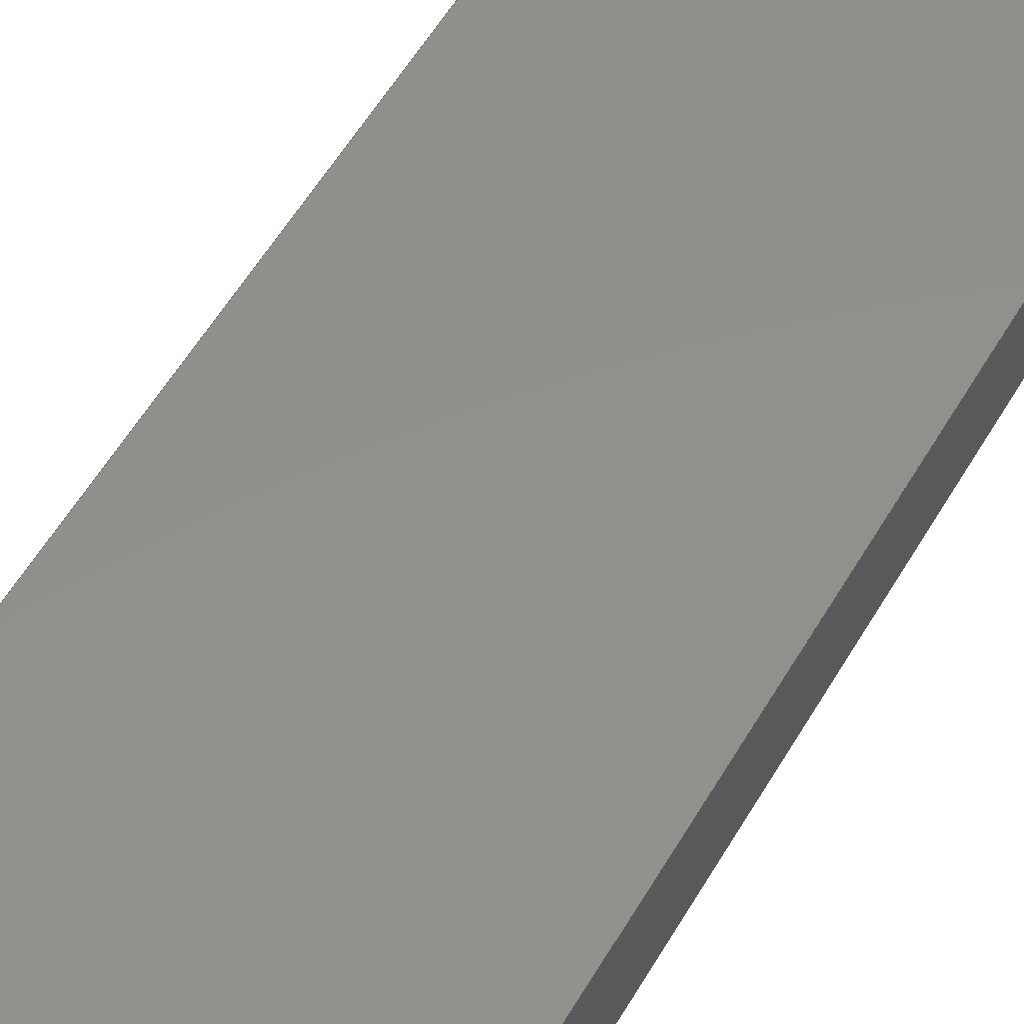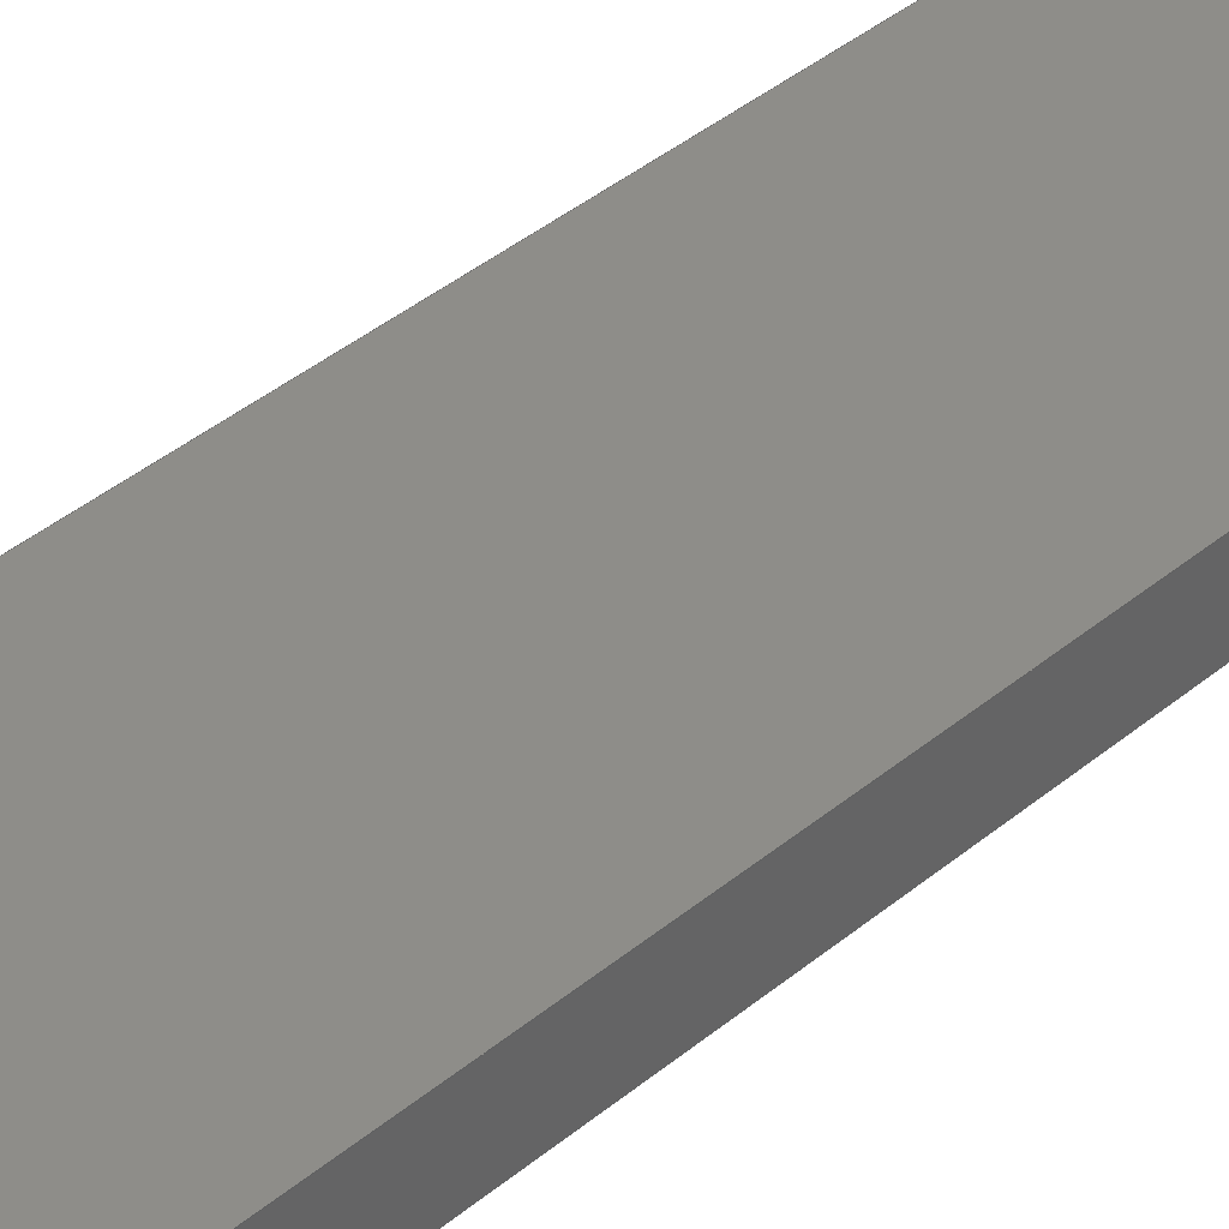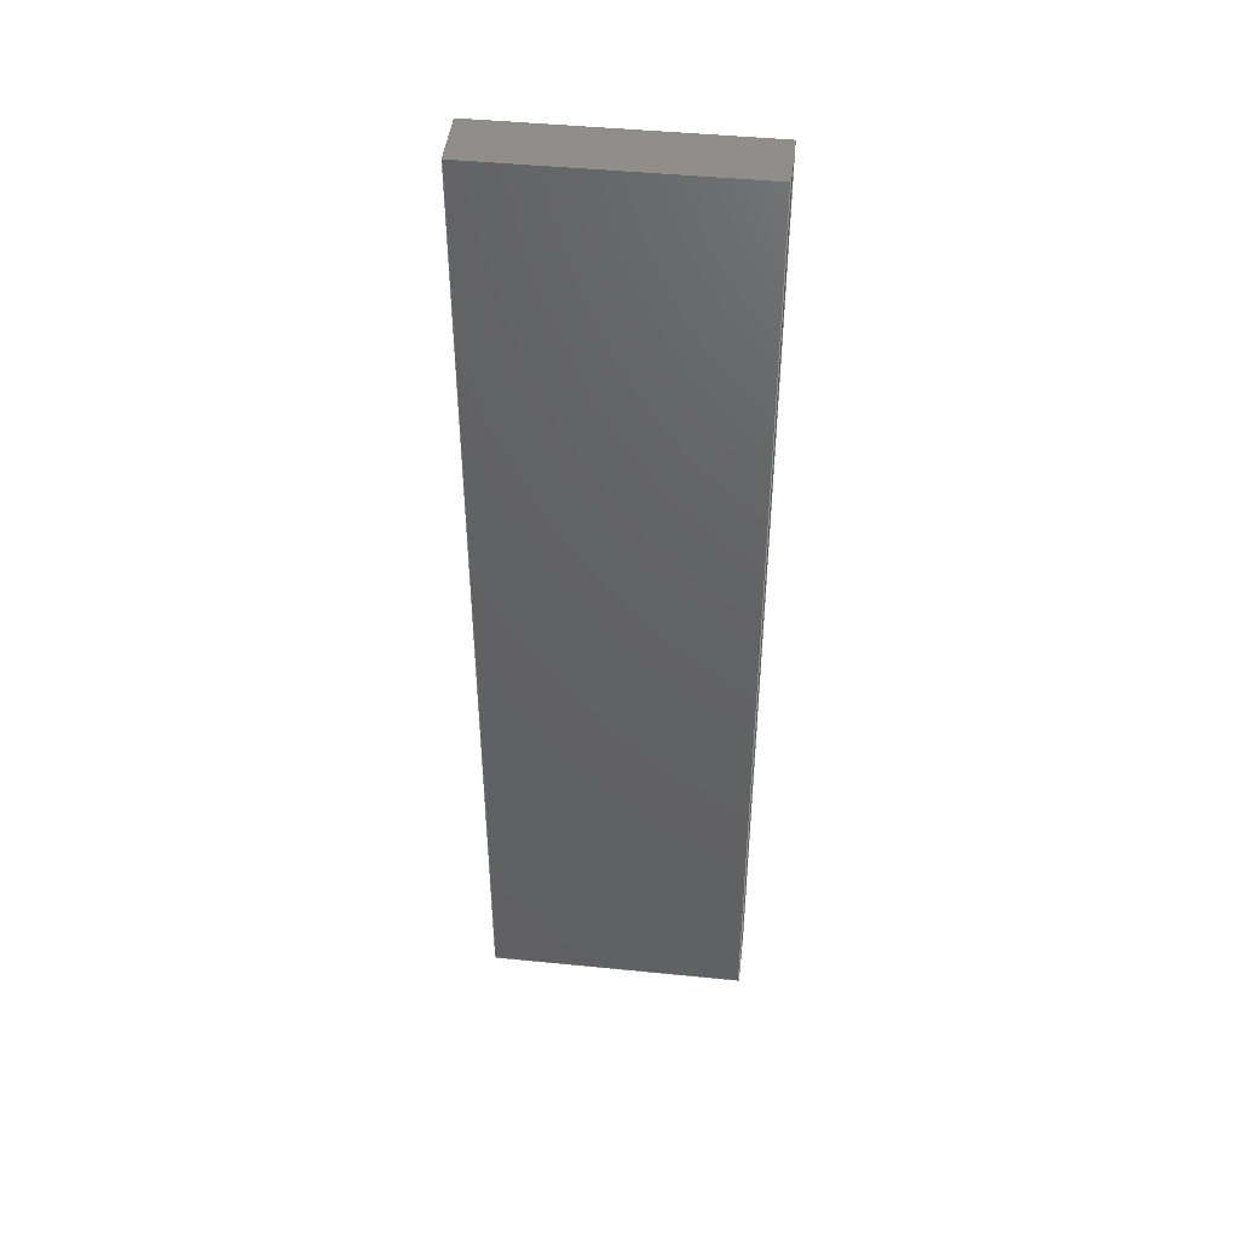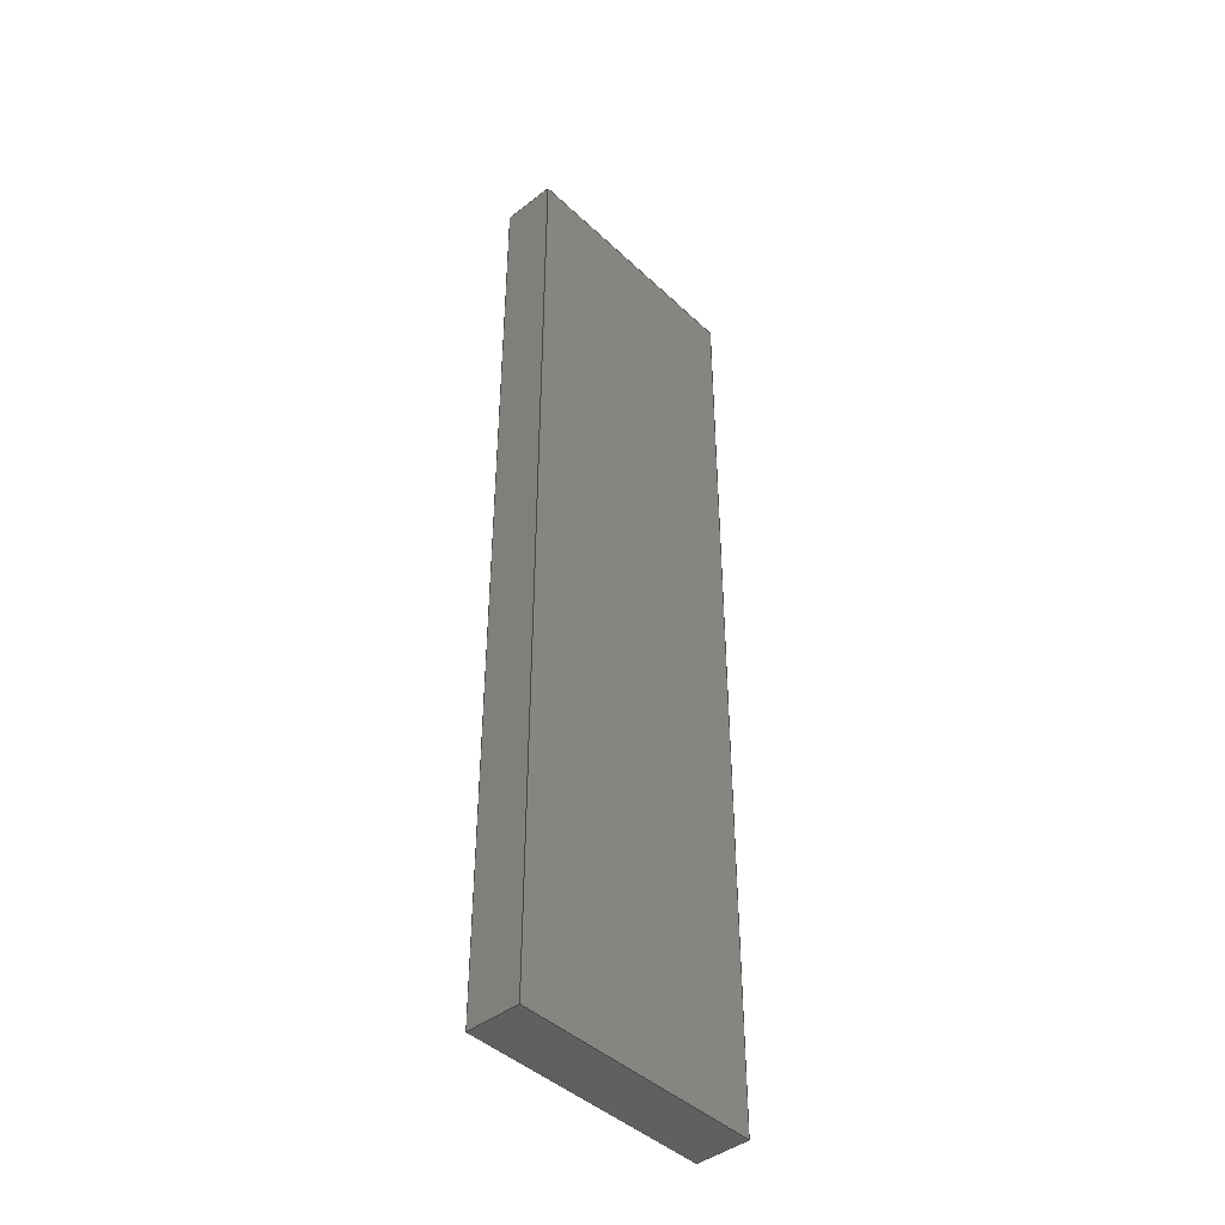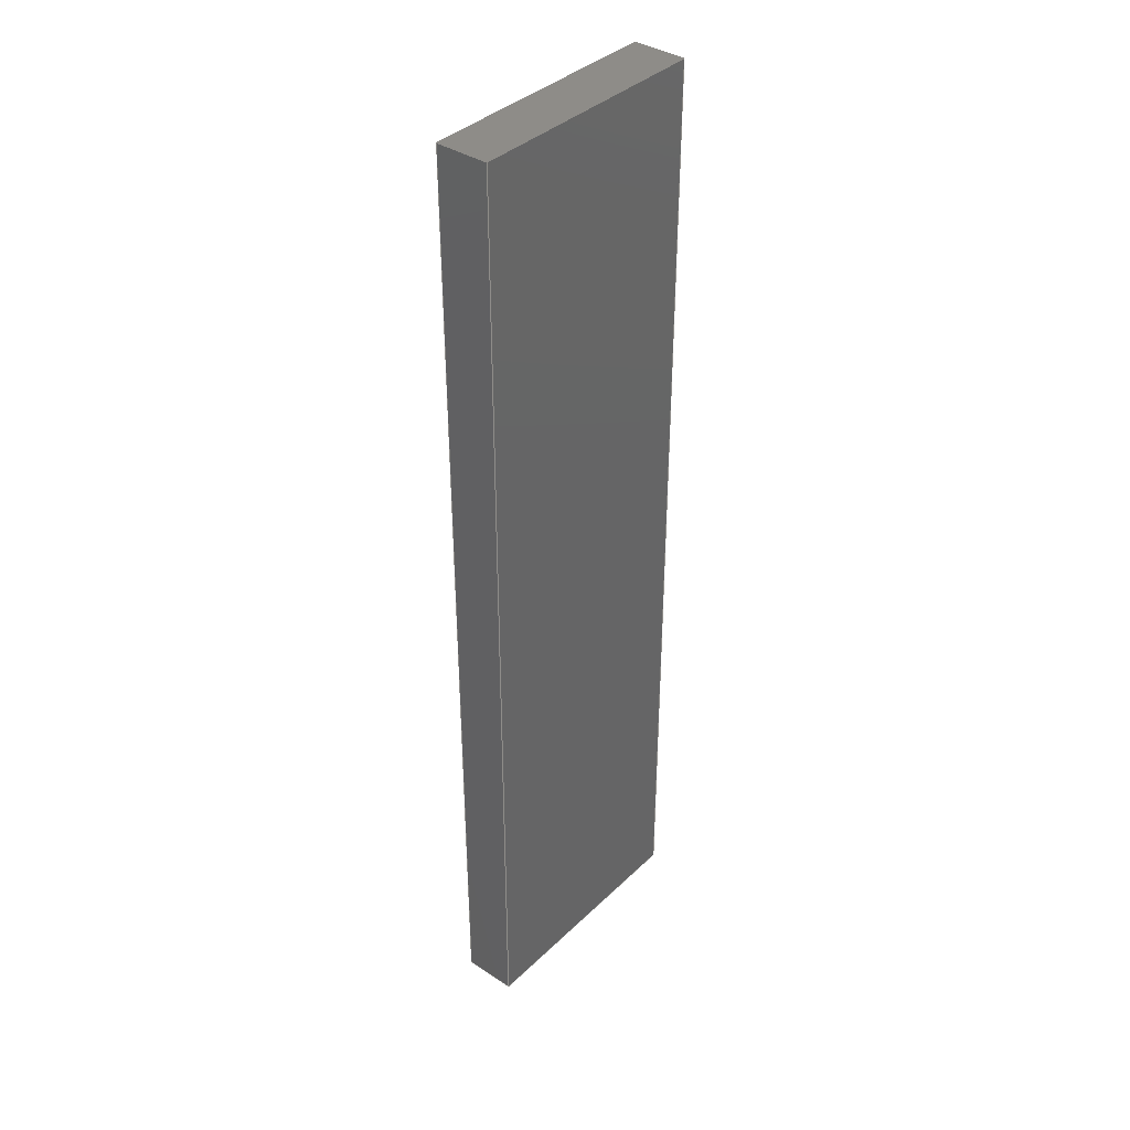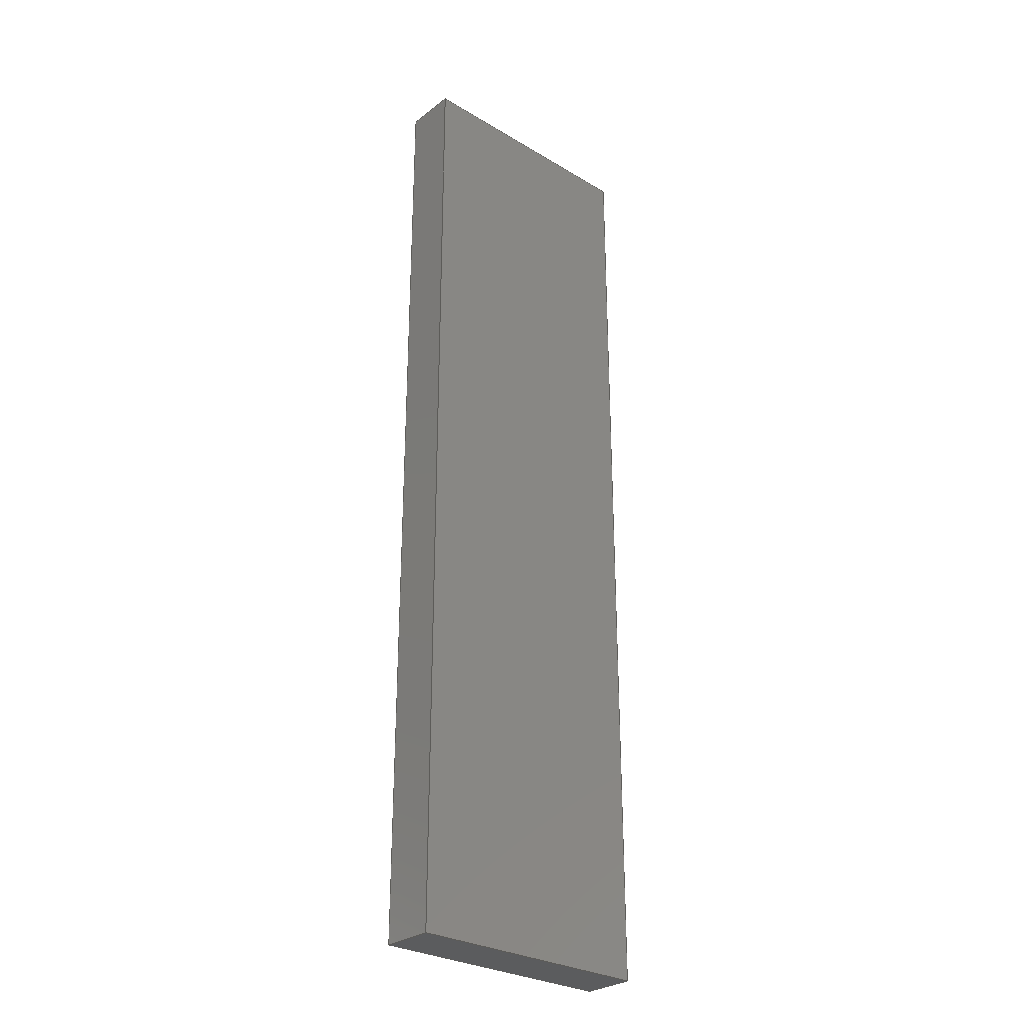
<metadata>
{"format":"step","ext":"step","renderer":"f3d","projection":"perspective","resolution":1024,"background":"white","views":[{"elev":52.2,"azim":28.7,"up":"+Y"},{"elev":39.6,"azim":44.1,"up":"+Y"},{"elev":45.2,"azim":6.6,"up":"+Z"},{"elev":-43.5,"azim":132.3,"up":"+Z"},{"elev":38.0,"azim":129.9,"up":"+Z"},{"elev":-28.9,"azim":138.4,"up":"+Z"}]}
</metadata>
<code>
ISO-10303-21;
DATA;
#1=MECHANICAL_DESIGN_GEOMETRIC_PRESENTATION_REPRESENTATION('',(#4),#174);
#2=SHAPE_REPRESENTATION_RELATIONSHIP('SRR','None',#184,#3);
#3=ADVANCED_BREP_SHAPE_REPRESENTATION('',(#5),#173);
#4=STYLED_ITEM('',(#194),#5);
#5=MANIFOLD_SOLID_BREP('Body1',#98);
#6=FACE_OUTER_BOUND('',#12,.T.);
#7=FACE_OUTER_BOUND('',#13,.T.);
#8=FACE_OUTER_BOUND('',#14,.T.);
#9=FACE_OUTER_BOUND('',#15,.T.);
#10=FACE_OUTER_BOUND('',#16,.T.);
#11=FACE_OUTER_BOUND('',#17,.T.);
#12=EDGE_LOOP('',(#62,#63,#64,#65));
#13=EDGE_LOOP('',(#66,#67,#68,#69));
#14=EDGE_LOOP('',(#70,#71,#72,#73));
#15=EDGE_LOOP('',(#74,#75,#76,#77));
#16=EDGE_LOOP('',(#78,#79,#80,#81));
#17=EDGE_LOOP('',(#82,#83,#84,#85));
#18=LINE('',#148,#30);
#19=LINE('',#150,#31);
#20=LINE('',#152,#32);
#21=LINE('',#153,#33);
#22=LINE('',#157,#34);
#23=LINE('',#159,#35);
#24=LINE('',#161,#36);
#25=LINE('',#162,#37);
#26=LINE('',#164,#38);
#27=LINE('',#165,#39);
#28=LINE('',#167,#40);
#29=LINE('',#169,#41);
#30=VECTOR('',#122,0.3937);
#31=VECTOR('',#123,0.3937);
#32=VECTOR('',#124,0.3937);
#33=VECTOR('',#125,0.3937);
#34=VECTOR('',#128,0.3937);
#35=VECTOR('',#129,0.3937);
#36=VECTOR('',#130,0.3937);
#37=VECTOR('',#131,0.3937);
#38=VECTOR('',#134,0.3937);
#39=VECTOR('',#135,0.3937);
#40=VECTOR('',#138,0.3937);
#41=VECTOR('',#141,0.3937);
#42=VERTEX_POINT('',#146);
#43=VERTEX_POINT('',#147);
#44=VERTEX_POINT('',#149);
#45=VERTEX_POINT('',#151);
#46=VERTEX_POINT('',#155);
#47=VERTEX_POINT('',#156);
#48=VERTEX_POINT('',#158);
#49=VERTEX_POINT('',#160);
#50=EDGE_CURVE('',#42,#43,#18,.T.);
#51=EDGE_CURVE('',#44,#42,#19,.T.);
#52=EDGE_CURVE('',#45,#44,#20,.T.);
#53=EDGE_CURVE('',#43,#45,#21,.T.);
#54=EDGE_CURVE('',#46,#47,#22,.T.);
#55=EDGE_CURVE('',#48,#46,#23,.T.);
#56=EDGE_CURVE('',#49,#48,#24,.T.);
#57=EDGE_CURVE('',#47,#49,#25,.T.);
#58=EDGE_CURVE('',#46,#43,#26,.T.);
#59=EDGE_CURVE('',#47,#42,#27,.T.);
#60=EDGE_CURVE('',#45,#48,#28,.T.);
#61=EDGE_CURVE('',#49,#44,#29,.T.);
#62=ORIENTED_EDGE('',*,*,#50,.F.);
#63=ORIENTED_EDGE('',*,*,#51,.F.);
#64=ORIENTED_EDGE('',*,*,#52,.F.);
#65=ORIENTED_EDGE('',*,*,#53,.F.);
#66=ORIENTED_EDGE('',*,*,#54,.F.);
#67=ORIENTED_EDGE('',*,*,#55,.F.);
#68=ORIENTED_EDGE('',*,*,#56,.F.);
#69=ORIENTED_EDGE('',*,*,#57,.F.);
#70=ORIENTED_EDGE('',*,*,#50,.T.);
#71=ORIENTED_EDGE('',*,*,#58,.F.);
#72=ORIENTED_EDGE('',*,*,#54,.T.);
#73=ORIENTED_EDGE('',*,*,#59,.T.);
#74=ORIENTED_EDGE('',*,*,#53,.T.);
#75=ORIENTED_EDGE('',*,*,#60,.T.);
#76=ORIENTED_EDGE('',*,*,#55,.T.);
#77=ORIENTED_EDGE('',*,*,#58,.T.);
#78=ORIENTED_EDGE('',*,*,#52,.T.);
#79=ORIENTED_EDGE('',*,*,#61,.F.);
#80=ORIENTED_EDGE('',*,*,#56,.T.);
#81=ORIENTED_EDGE('',*,*,#60,.F.);
#82=ORIENTED_EDGE('',*,*,#51,.T.);
#83=ORIENTED_EDGE('',*,*,#59,.F.);
#84=ORIENTED_EDGE('',*,*,#57,.T.);
#85=ORIENTED_EDGE('',*,*,#61,.T.);
#86=PLANE('',#112);
#87=PLANE('',#113);
#88=PLANE('',#114);
#89=PLANE('',#115);
#90=PLANE('',#116);
#91=PLANE('',#117);
#92=ADVANCED_FACE('',(#6),#86,.F.);
#93=ADVANCED_FACE('',(#7),#87,.F.);
#94=ADVANCED_FACE('',(#8),#88,.T.);
#95=ADVANCED_FACE('',(#9),#89,.T.);
#96=ADVANCED_FACE('',(#10),#90,.T.);
#97=ADVANCED_FACE('',(#11),#91,.F.);
#98=CLOSED_SHELL('',(#92,#93,#94,#95,#96,#97));
#99=DERIVED_UNIT_ELEMENT(#101,1);
#100=DERIVED_UNIT_ELEMENT(#178,-3);
#101=(
MASS_UNIT()
NAMED_UNIT(*)
SI_UNIT(.KILO.,.GRAM.)
);
#102=DERIVED_UNIT((#99,#100));
#103=MEASURE_REPRESENTATION_ITEM('density measure',
POSITIVE_RATIO_MEASURE(2600),#102);
#104=PROPERTY_DEFINITION_REPRESENTATION(#109,#106);
#105=PROPERTY_DEFINITION_REPRESENTATION(#110,#107);
#106=REPRESENTATION('material name',(#108),#173);
#107=REPRESENTATION('density',(#103),#173);
#108=DESCRIPTIVE_REPRESENTATION_ITEM('Limestone','Limestone');
#109=PROPERTY_DEFINITION('material property','material name',#186);
#110=PROPERTY_DEFINITION('material property','density of part',#186);
#111=AXIS2_PLACEMENT_3D('placement',#144,#118,#119);
#112=AXIS2_PLACEMENT_3D('',#145,#120,#121);
#113=AXIS2_PLACEMENT_3D('',#154,#126,#127);
#114=AXIS2_PLACEMENT_3D('',#163,#132,#133);
#115=AXIS2_PLACEMENT_3D('',#166,#136,#137);
#116=AXIS2_PLACEMENT_3D('',#168,#139,#140);
#117=AXIS2_PLACEMENT_3D('',#170,#142,#143);
#118=DIRECTION('axis',(0,0,1));
#119=DIRECTION('refdir',(1,0,0));
#120=DIRECTION('center_axis',(0,0,-1));
#121=DIRECTION('ref_axis',(-1,0,0));
#122=DIRECTION('',(-1,0,0));
#123=DIRECTION('',(0,-1,0));
#124=DIRECTION('',(1,0,0));
#125=DIRECTION('',(0,1,0));
#126=DIRECTION('center_axis',(0,0,1));
#127=DIRECTION('ref_axis',(1,0,0));
#128=DIRECTION('',(1,0,0));
#129=DIRECTION('',(0,-1,0));
#130=DIRECTION('',(-1,0,0));
#131=DIRECTION('',(0,1,0));
#132=DIRECTION('center_axis',(0,-1,0));
#133=DIRECTION('ref_axis',(1,0,0));
#134=DIRECTION('',(0,0,1));
#135=DIRECTION('',(0,0,1));
#136=DIRECTION('center_axis',(-1,0,0));
#137=DIRECTION('ref_axis',(0,1,0));
#138=DIRECTION('',(0,0,-1));
#139=DIRECTION('center_axis',(0,1,0));
#140=DIRECTION('ref_axis',(0,0,1));
#141=DIRECTION('',(0,0,1));
#142=DIRECTION('center_axis',(-1,0,0));
#143=DIRECTION('ref_axis',(0,0,1));
#144=CARTESIAN_POINT('',(0,0,0));
#145=CARTESIAN_POINT('Origin',(-64.38,-5.75,47.5));
#146=CARTESIAN_POINT('',(-64.38,-5.75,47.5));
#147=CARTESIAN_POINT('',(-73.88,-5.75,47.5));
#148=CARTESIAN_POINT('',(-31,-5.75,47.5));
#149=CARTESIAN_POINT('',(-64.38,-3.75,47.5));
#150=CARTESIAN_POINT('',(-64.38,-5.75,47.5));
#151=CARTESIAN_POINT('',(-73.88,-3.75,47.5));
#152=CARTESIAN_POINT('',(-65.53,-3.75,47.5));
#153=CARTESIAN_POINT('',(-73.88,-5.75,47.5));
#154=CARTESIAN_POINT('Origin',(-73.88,-5.75,11));
#155=CARTESIAN_POINT('',(-73.88,-5.75,11));
#156=CARTESIAN_POINT('',(-64.38,-5.75,11));
#157=CARTESIAN_POINT('',(-35.75,-5.75,11));
#158=CARTESIAN_POINT('',(-73.88,-3.75,11));
#159=CARTESIAN_POINT('',(-73.88,-5.75,11));
#160=CARTESIAN_POINT('',(-64.38,-3.75,11));
#161=CARTESIAN_POINT('',(-70.28,-3.75,11));
#162=CARTESIAN_POINT('',(-64.38,-5.75,11));
#163=CARTESIAN_POINT('Origin',(2.375,-5.75,0));
#164=CARTESIAN_POINT('',(-73.88,-5.75,0));
#165=CARTESIAN_POINT('',(-64.38,-5.75,106.5));
#166=CARTESIAN_POINT('Origin',(-73.88,-5.75,106.5));
#167=CARTESIAN_POINT('',(-73.88,-3.75,96.56));
#168=CARTESIAN_POINT('Origin',(-66.68,-3.75,95.12));
#169=CARTESIAN_POINT('',(-64.38,-3.75,93.69));
#170=CARTESIAN_POINT('Origin',(-64.38,-5.75,92.25));
#171=UNCERTAINTY_MEASURE_WITH_UNIT(LENGTH_MEASURE(0.0003937),
#176,'DISTANCE_ACCURACY_VALUE',
'Maximum model space distance between geometric entities at asserted c
onnectivities');
#172=UNCERTAINTY_MEASURE_WITH_UNIT(LENGTH_MEASURE(0.0003937),
#176,'DISTANCE_ACCURACY_VALUE',
'Maximum model space distance between geometric entities at asserted c
onnectivities');
#173=(
GEOMETRIC_REPRESENTATION_CONTEXT(3)
GLOBAL_UNCERTAINTY_ASSIGNED_CONTEXT((#171))
GLOBAL_UNIT_ASSIGNED_CONTEXT((#176,#180,#181))
REPRESENTATION_CONTEXT('','3D')
);
#174=(
GEOMETRIC_REPRESENTATION_CONTEXT(3)
GLOBAL_UNCERTAINTY_ASSIGNED_CONTEXT((#172))
GLOBAL_UNIT_ASSIGNED_CONTEXT((#176,#180,#181))
REPRESENTATION_CONTEXT('','3D')
);
#175=DIMENSIONAL_EXPONENTS(1,0,0,0,0,0,0);
#176=(
CONVERSION_BASED_UNIT('inch',#179)
LENGTH_UNIT()
NAMED_UNIT(#175)
);
#177=(
LENGTH_UNIT()
NAMED_UNIT(*)
SI_UNIT(.MILLI.,.METRE.)
);
#178=(
LENGTH_UNIT()
NAMED_UNIT(*)
SI_UNIT($,.METRE.)
);
#179=LENGTH_MEASURE_WITH_UNIT(LENGTH_MEASURE(25.4),#177);
#180=(
NAMED_UNIT(*)
PLANE_ANGLE_UNIT()
SI_UNIT($,.RADIAN.)
);
#181=(
NAMED_UNIT(*)
SI_UNIT($,.STERADIAN.)
SOLID_ANGLE_UNIT()
);
#182=SHAPE_DEFINITION_REPRESENTATION(#183,#184);
#183=PRODUCT_DEFINITION_SHAPE('',$,#186);
#184=SHAPE_REPRESENTATION('',(#111),#173);
#185=PRODUCT_DEFINITION_CONTEXT('part definition',#190,'design');
#186=PRODUCT_DEFINITION('L - mid panel - 8','L - mid panel - 8',#187,#185);
#187=PRODUCT_DEFINITION_FORMATION('',$,#192);
#188=PRODUCT_RELATED_PRODUCT_CATEGORY('L - mid panel - 8',
'L - mid panel - 8',(#192));
#189=APPLICATION_PROTOCOL_DEFINITION('international standard',
'automotive_design',2009,#190);
#190=APPLICATION_CONTEXT(
'Core Data for Automotive Mechanical Design Process');
#191=PRODUCT_CONTEXT('part definition',#190,'mechanical');
#192=PRODUCT('L - mid panel - 8','L - mid panel - 8',$,(#191));
#193=PRESENTATION_STYLE_ASSIGNMENT((#195));
#194=PRESENTATION_STYLE_ASSIGNMENT((#196));
#195=SURFACE_STYLE_USAGE(.BOTH.,#197);
#196=SURFACE_STYLE_USAGE(.BOTH.,#198);
#197=SURFACE_SIDE_STYLE('',(#199));
#198=SURFACE_SIDE_STYLE('',(#200));
#199=SURFACE_STYLE_FILL_AREA(#201);
#200=SURFACE_STYLE_FILL_AREA(#202);
#201=FILL_AREA_STYLE('Surface - Matte',(#203));
#202=FILL_AREA_STYLE('AS-FH',(#204));
#203=FILL_AREA_STYLE_COLOUR('Surface - Matte',#205);
#204=FILL_AREA_STYLE_COLOUR('AS-FH',#206);
#205=COLOUR_RGB('Surface - Matte',0.702,0.702,0.702);
#206=COLOUR_RGB('AS-FH',0,0,0);
ENDSEC;
END-ISO-10303-21;

</code>
